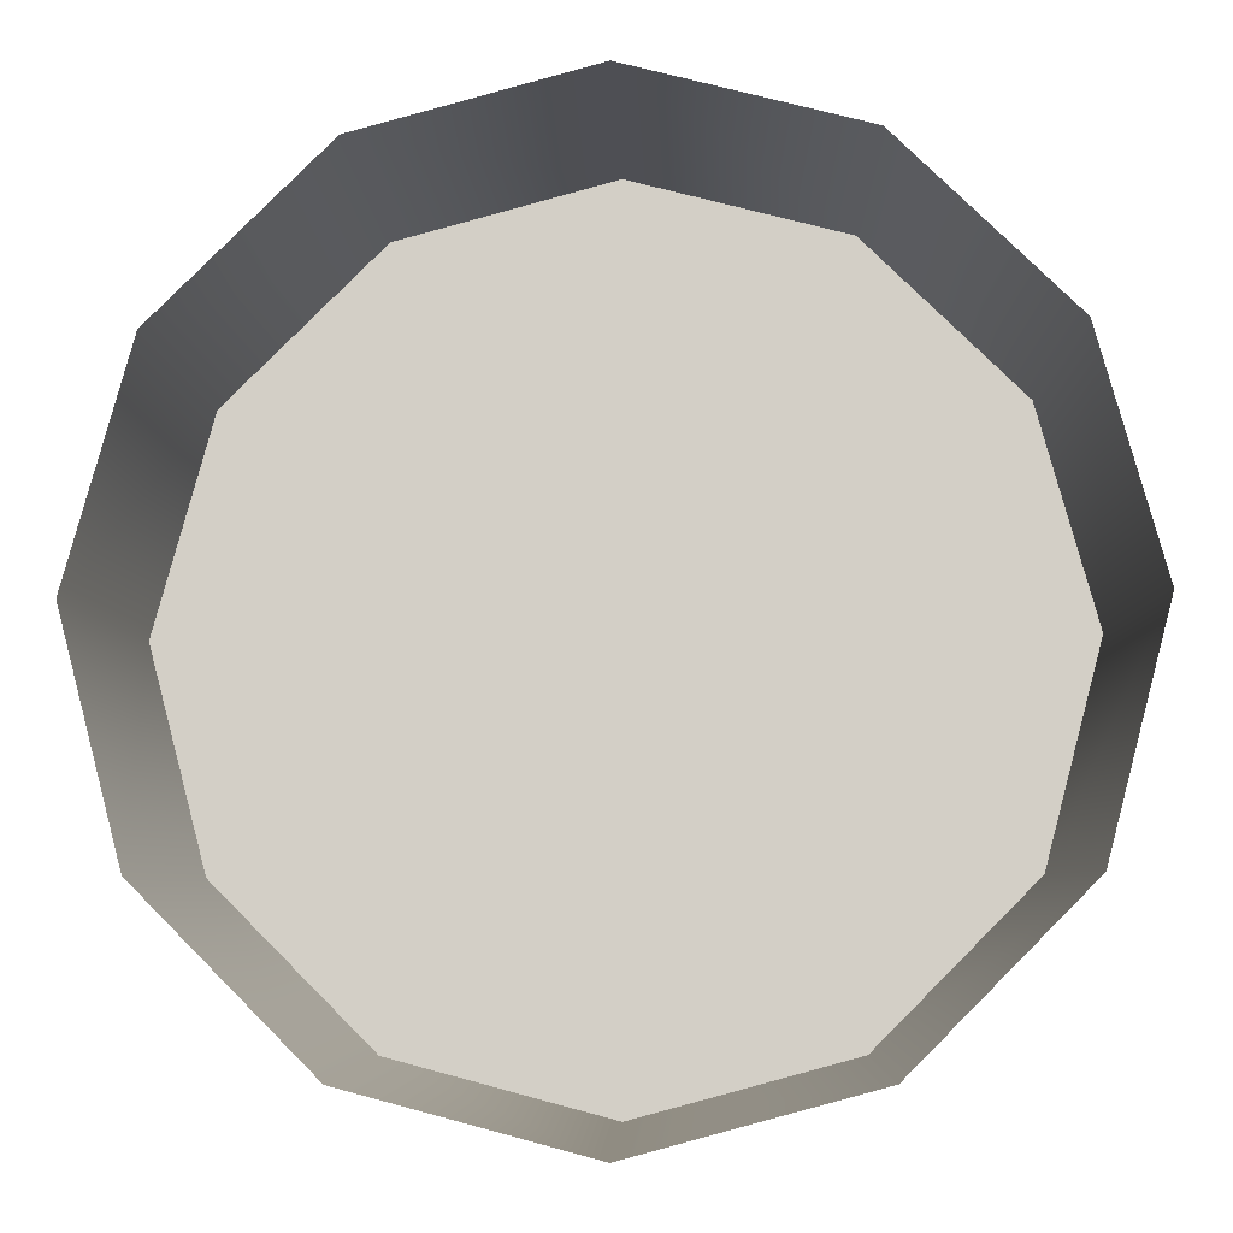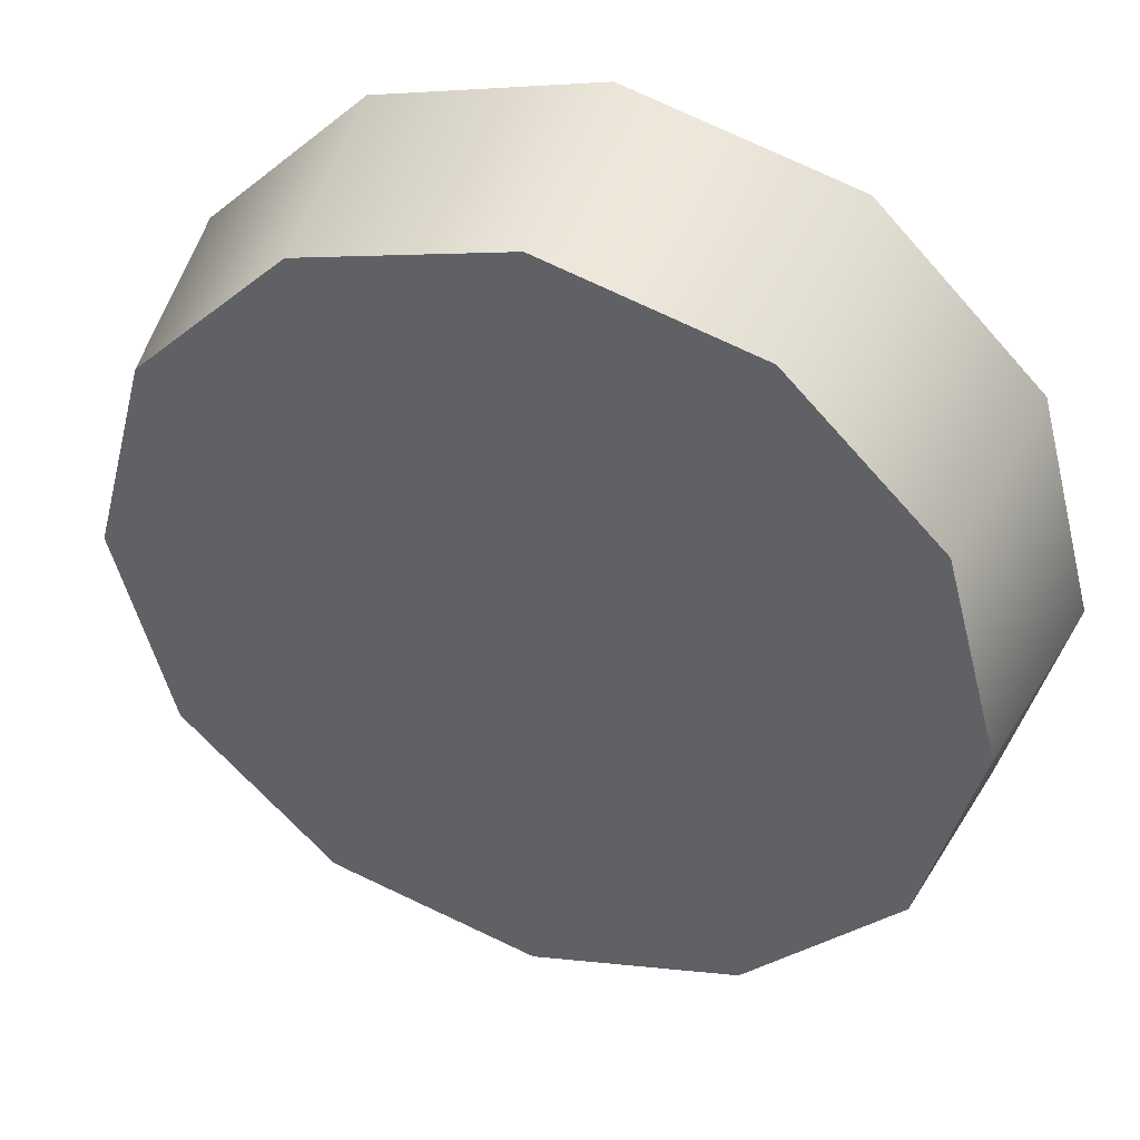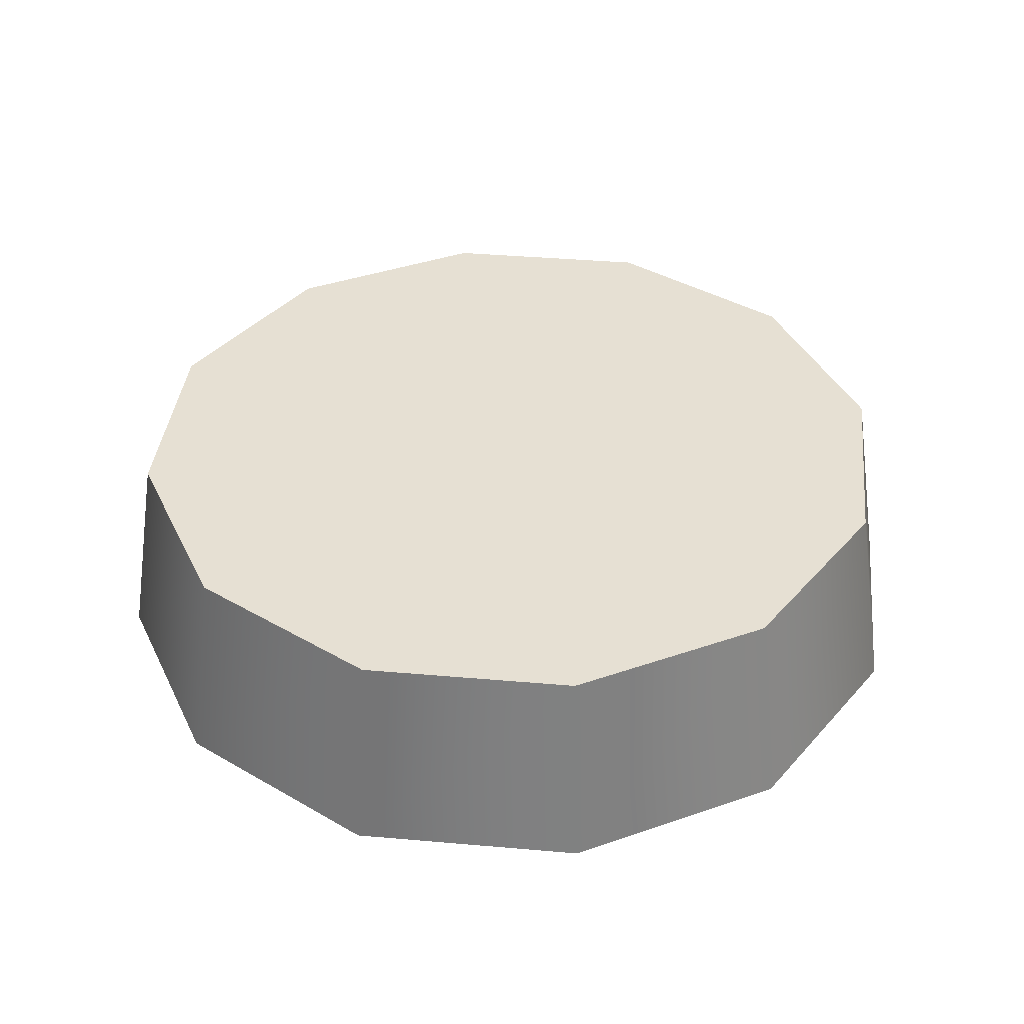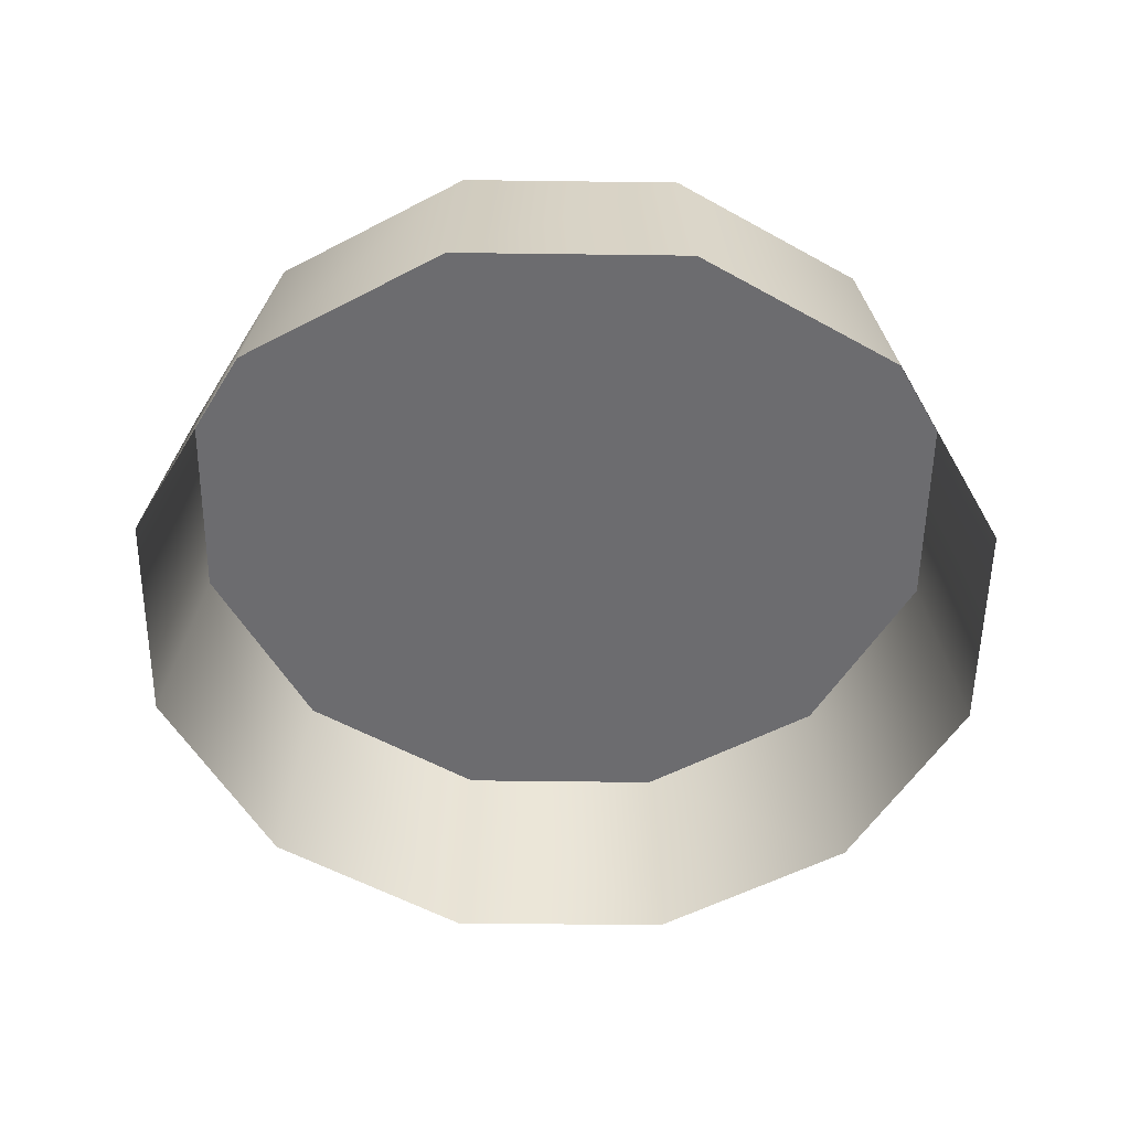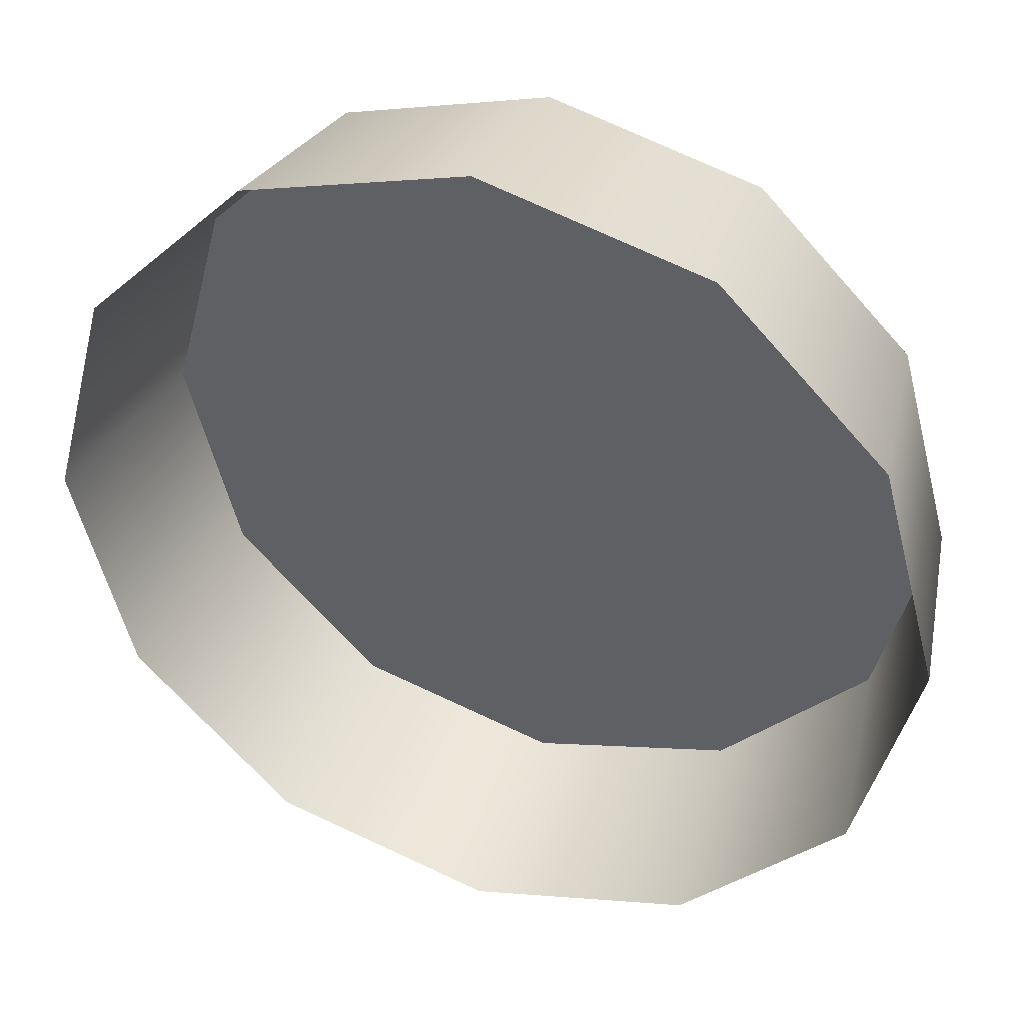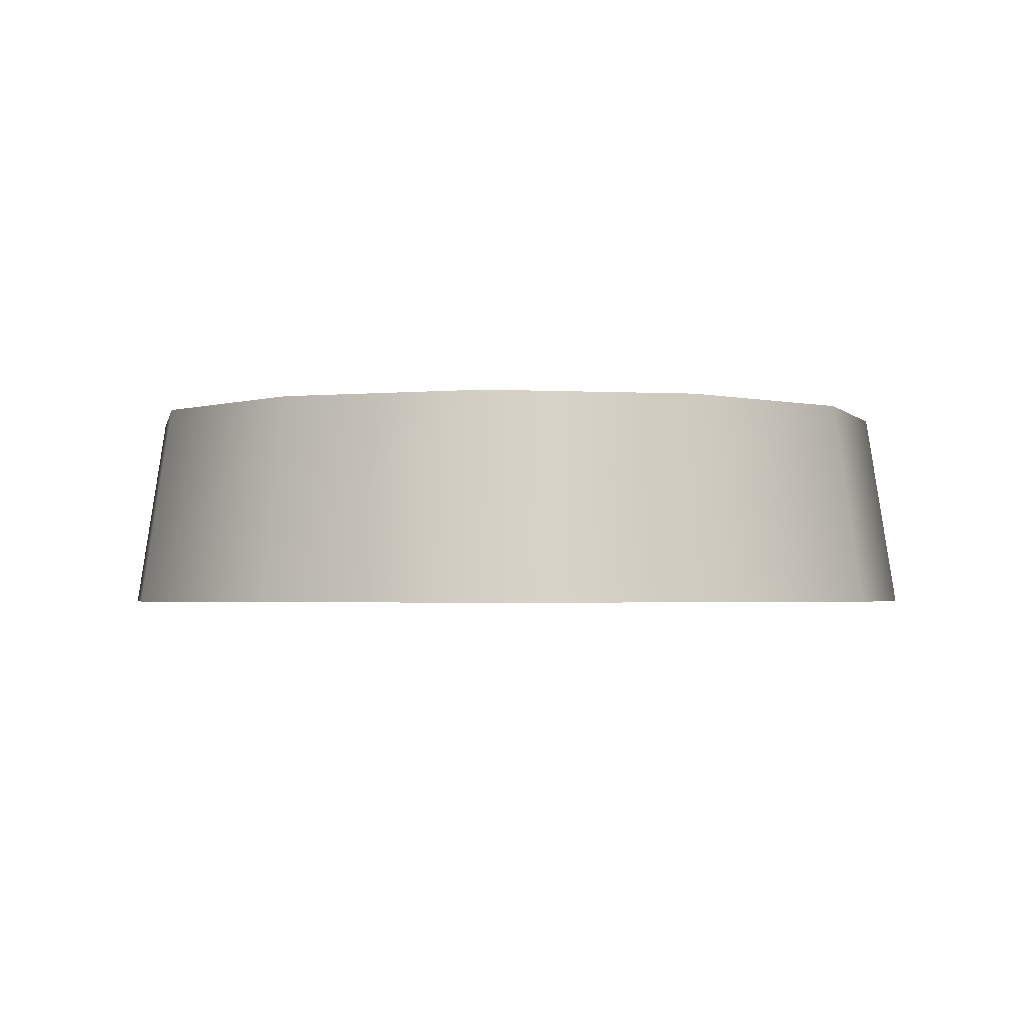
<metadata>
{"format":"obj","ext":"obj","renderer":"f3d","projection":"perspective","resolution":1024,"background":"white","views":[{"elev":-10.0,"azim":-177.2,"up":"+Y"},{"elev":41.3,"azim":20.1,"up":"+Y"},{"elev":38.5,"azim":-158.7,"up":"+Z"},{"elev":-53.8,"azim":-135.8,"up":"+Z"},{"elev":38.5,"azim":-160.3,"up":"+Y"},{"elev":-2.2,"azim":-146.1,"up":"+Z"}]}
</metadata>
<code>
g g003v002_h
v -0.2444 0.5904 0.3679
v -0.2616 0.4493 0.5
v -0.2822 0.4493 0.3679
v -0.2266 0.5801 0.5
v -0.1411 0.6936 0.3679
v -0.1308 0.6758 0.5
v -1.431e-06 0.7314 0.3679
v -1.431e-06 0.7109 0.5
v 0.1411 0.6936 0.3679
v 0.1308 0.6758 0.5
v 0.2444 0.5904 0.3679
v 0.2266 0.5801 0.5
v 0.2822 0.4493 0.3679
v 0.2616 0.4493 0.5
v -0.2822 0.4493 0.3679
v -0.2616 0.4493 0.5
v -0.2266 0.3185 0.5
v -0.2444 0.3082 0.3679
v -0.1308 0.2227 0.5
v -0.1411 0.2049 0.3679
v -1.431e-06 0.1877 0.5
v -1.431e-06 0.1671 0.3679
v 0.1308 0.2227 0.5
v 0.1411 0.2049 0.3679
v 0.2266 0.3185 0.5
v 0.2444 0.3082 0.3679
v 0.2616 0.4493 0.5
v 0.2822 0.4493 0.3679
v 0.2266 0.3185 0.5
v -1.431e-06 0.4493 0.5
v 0.2616 0.4493 0.5
v 0.1308 0.2227 0.5
v 0.2266 0.5801 0.5
v -1.431e-06 0.1877 0.5
v 0.1308 0.6758 0.5
v -0.1308 0.2227 0.5
v -1.431e-06 0.7109 0.5
v -0.2266 0.3185 0.5
v -0.1308 0.6758 0.5
v -0.2616 0.4493 0.5
v -0.2266 0.5801 0.5
g g003v002_h_0
f 3 2 1
f 2 4 1
f 1 4 5
f 4 6 5
f 5 6 7
f 6 8 7
f 7 8 9
f 8 10 9
f 9 10 11
f 10 12 11
f 11 12 13
f 12 14 13
f 17 16 15
f 18 17 15
f 19 17 18
f 20 19 18
f 21 19 20
f 22 21 20
f 23 21 22
f 24 23 22
f 25 23 24
f 26 25 24
f 27 25 26
f 28 27 26
f 31 30 29
f 29 30 32
f 33 30 31
f 32 30 34
f 35 30 33
f 34 30 36
f 37 30 35
f 36 30 38
f 39 30 37
f 38 30 40
f 41 30 39
f 40 30 41

</code>
